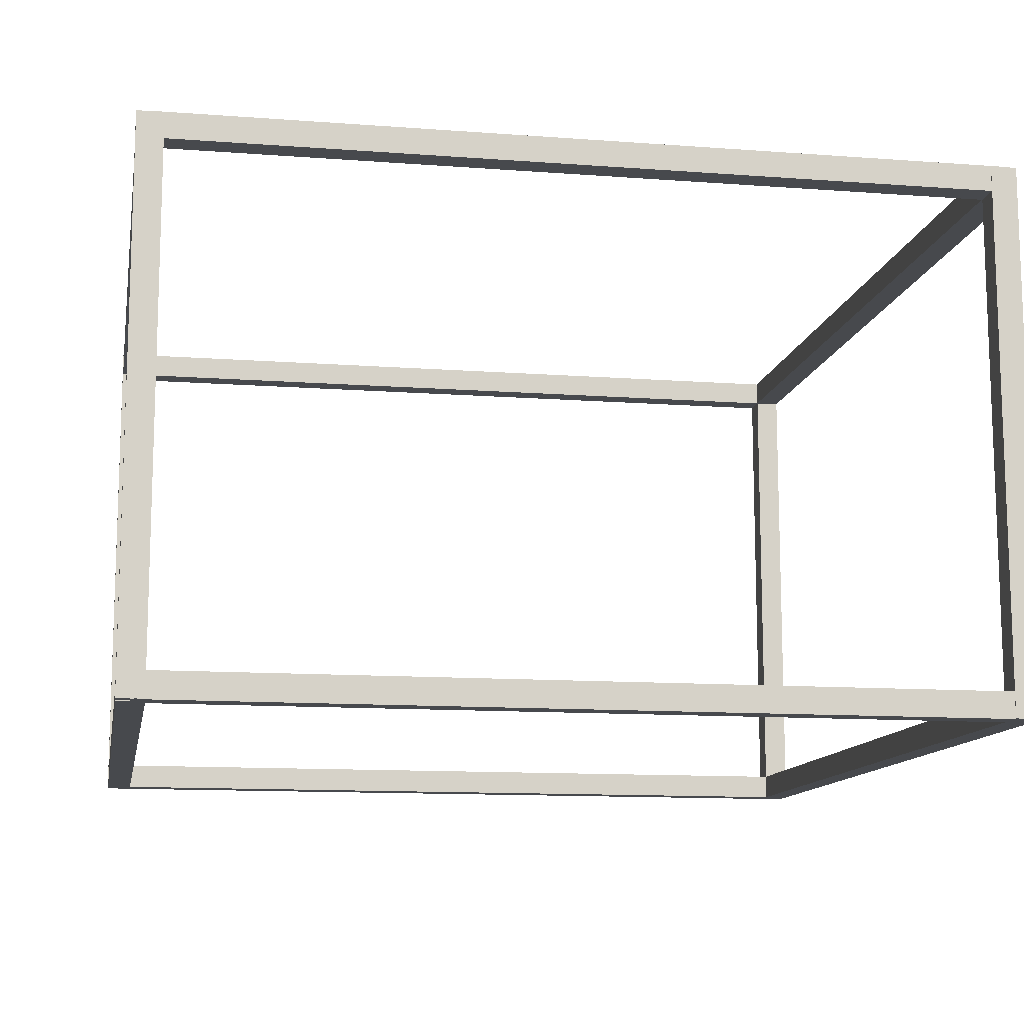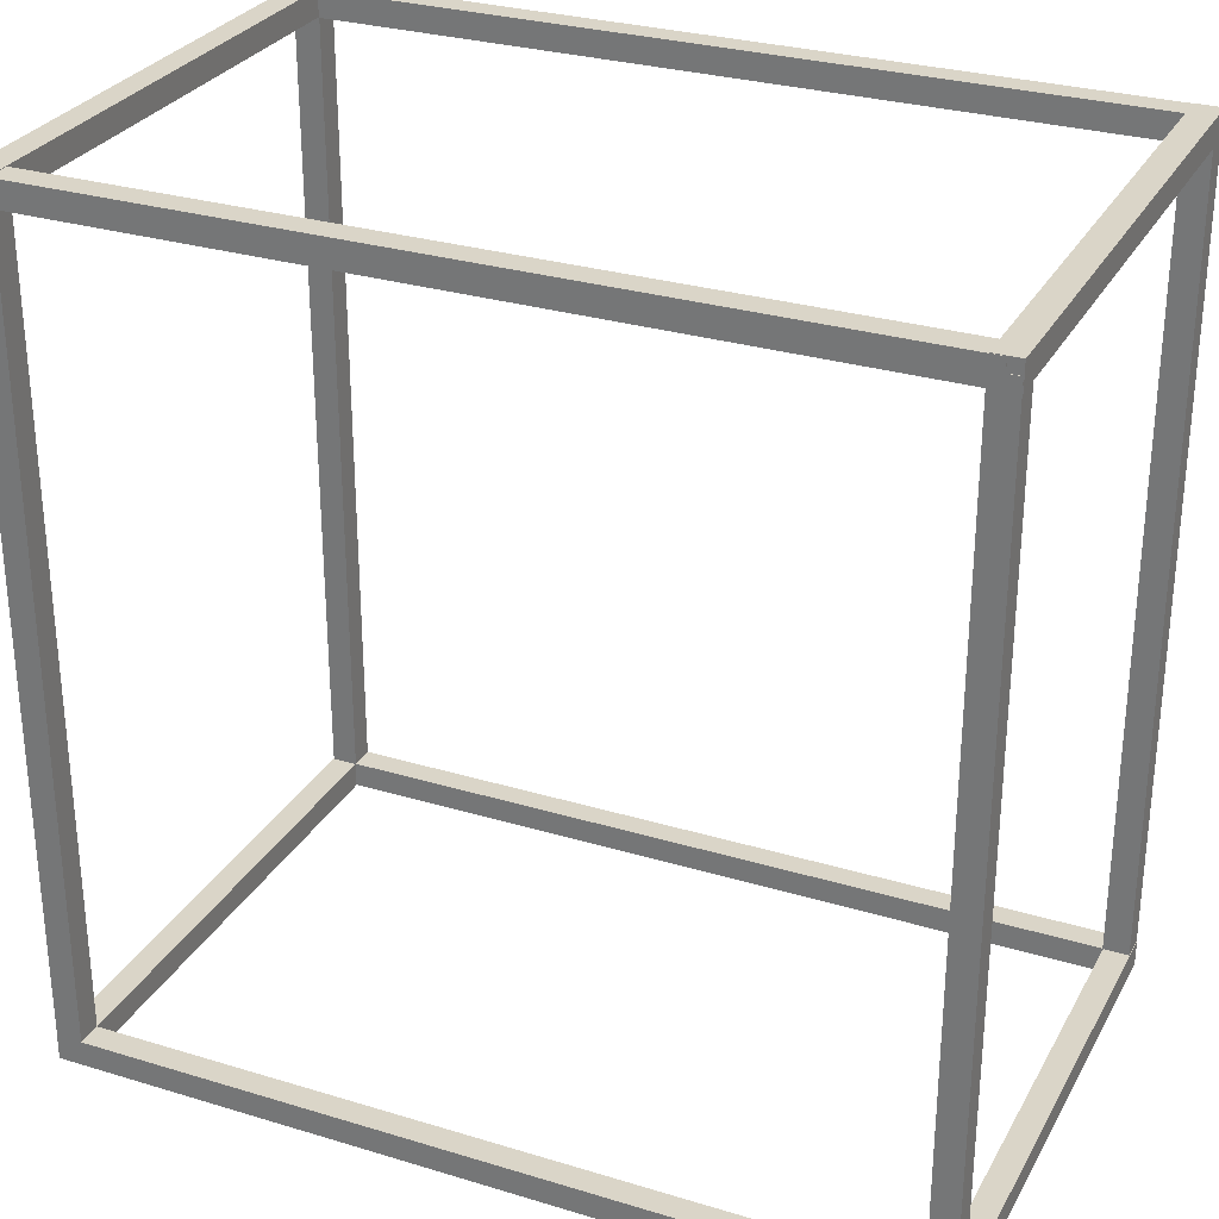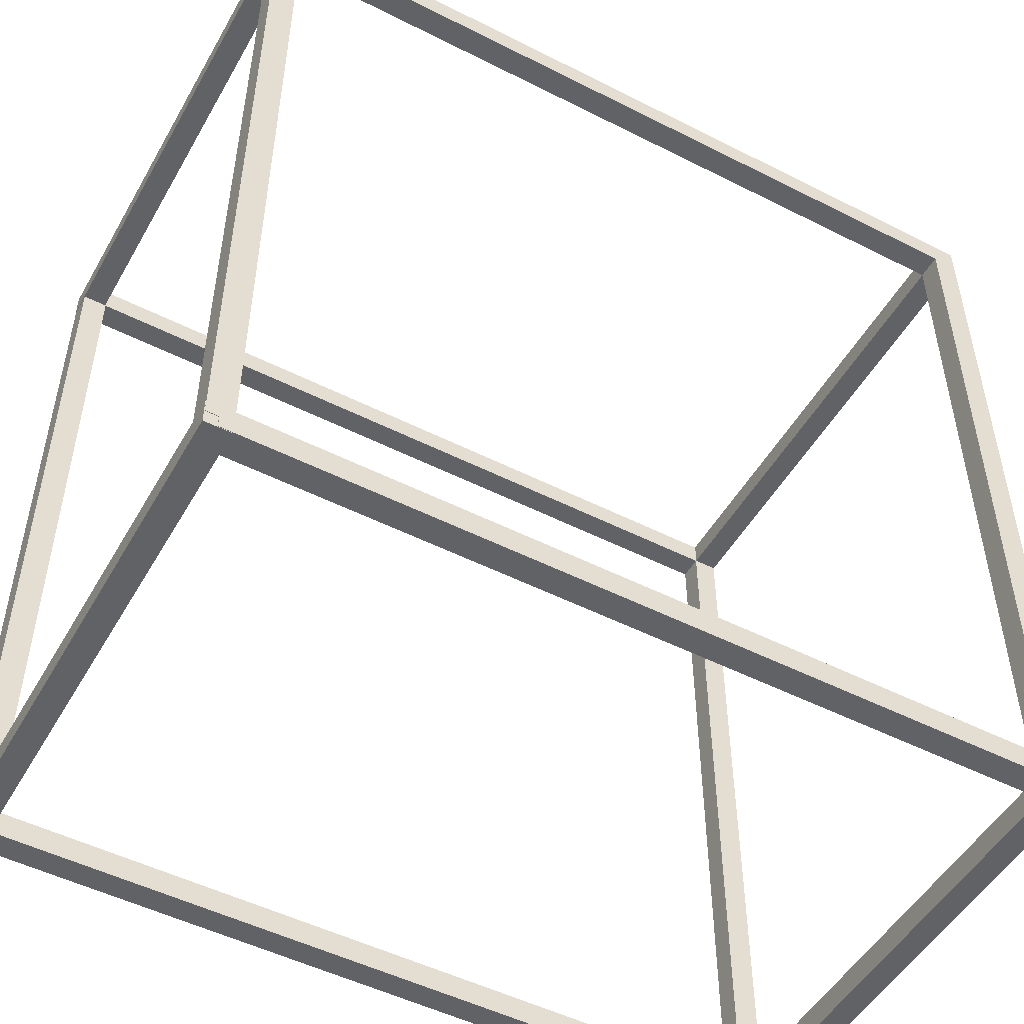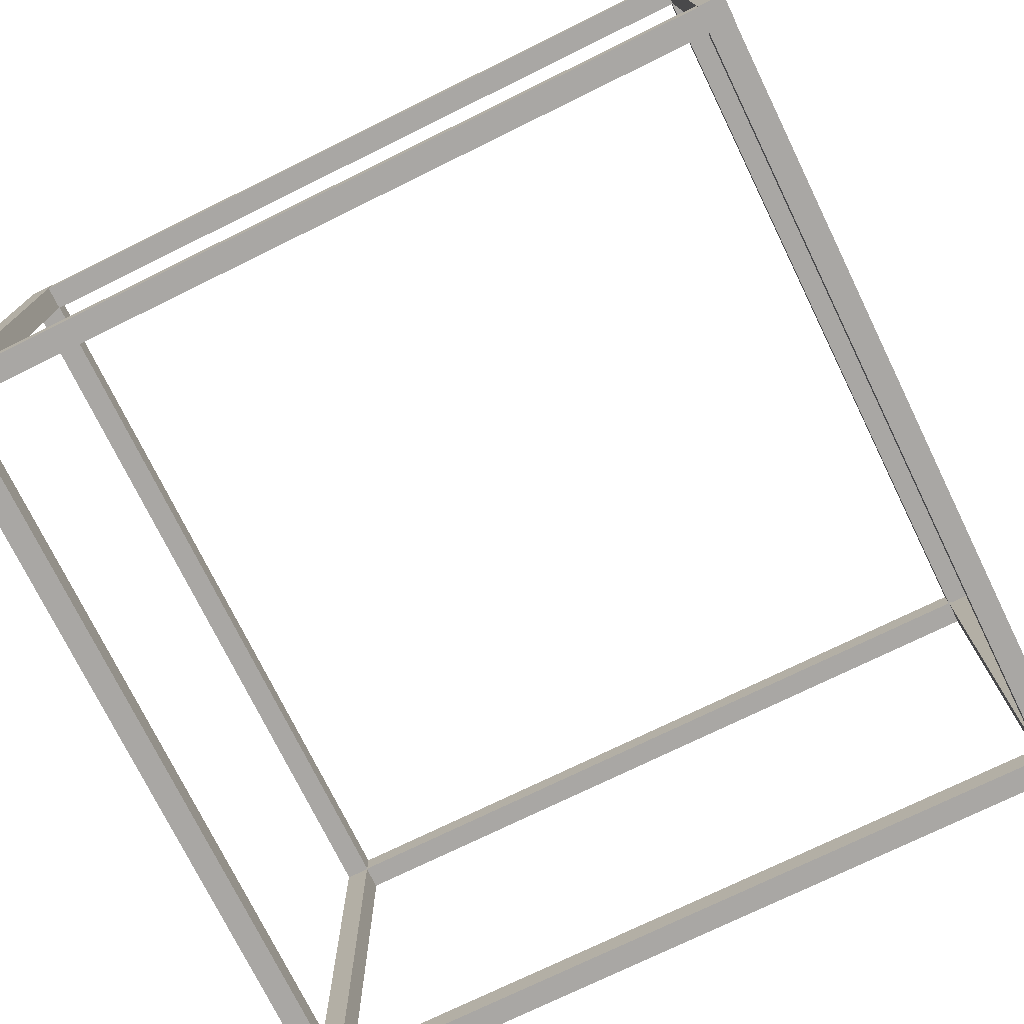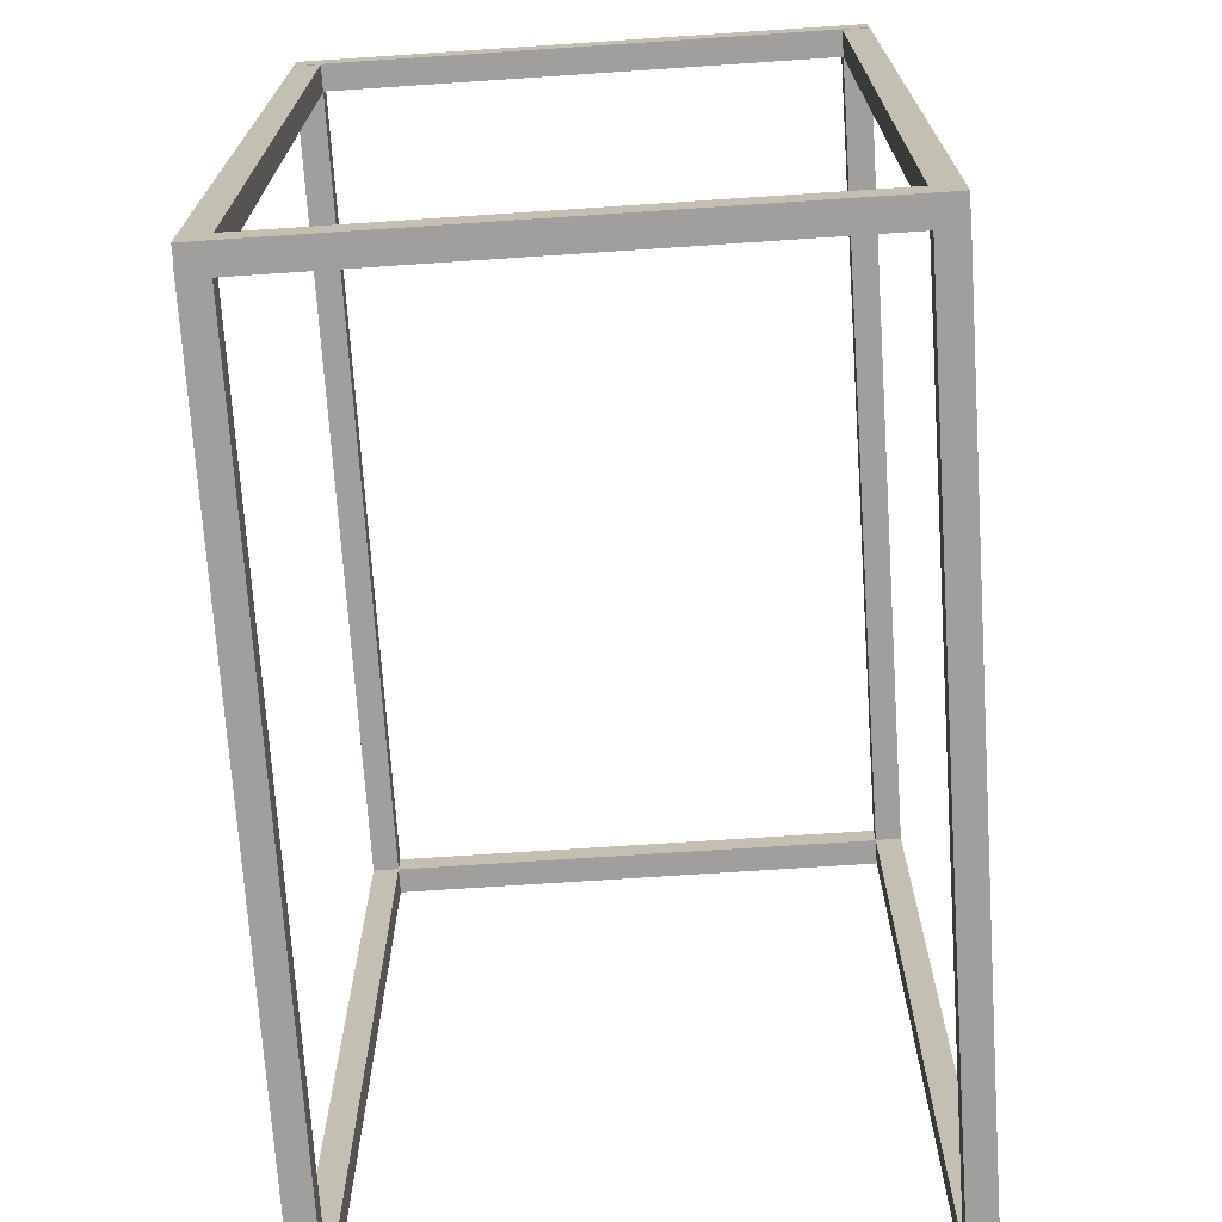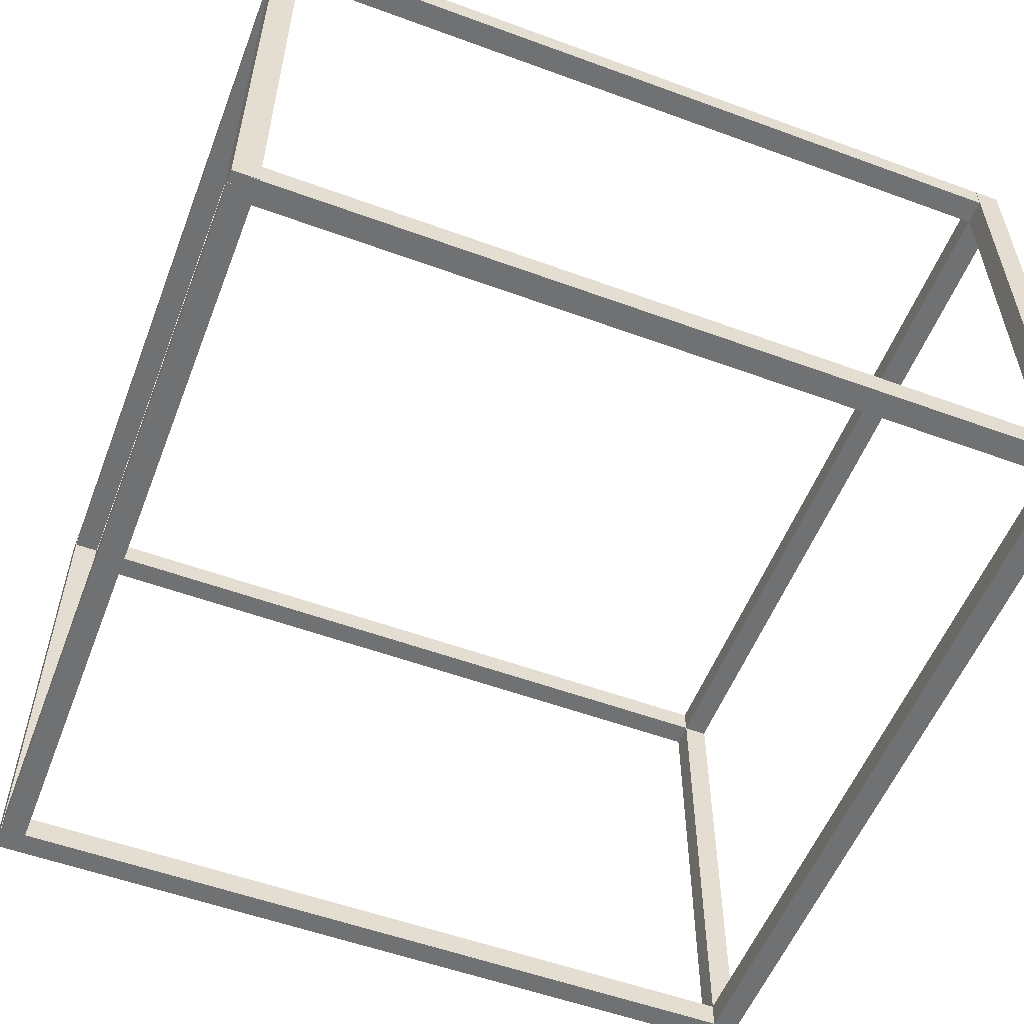
<metadata>
{"format":"obj","ext":"obj","renderer":"f3d","projection":"perspective","resolution":1024,"background":"white","views":[{"elev":-12.1,"azim":-10.1,"up":"+Y"},{"elev":29.1,"azim":-155.8,"up":"+Z"},{"elev":-50.5,"azim":-29.0,"up":"+Z"},{"elev":-74.7,"azim":26.1,"up":"+Y"},{"elev":-71.4,"azim":-86.2,"up":"+Z"},{"elev":-55.2,"azim":-111.1,"up":"+Y"}]}
</metadata>
<code>
v 0.5156 0.01562 0.5156
v 0.4844 0.01562 0.5156
v 0.4844 -0.6406 0.5156
v 0.5156 -0.6406 0.5156
v 0.4844 0.01562 0.4844
v 0.5156 0.01562 0.4844
v 0.5156 -0.6406 0.4844
v 0.4844 -0.6406 0.4844
v 0.5156 0.01562 0.4844
v 0.5156 0.01562 0.5156
v 0.5156 -0.6406 0.5156
v 0.5156 -0.6406 0.4844
v 0.5156 -0.6406 0.5156
v 0.4844 -0.6406 0.5156
v 0.4844 -0.6406 0.4844
v 0.5156 -0.6406 0.4844
v 0.4844 0.01562 0.5156
v 0.4844 0.01562 0.4844
v 0.4844 -0.6406 0.4844
v 0.4844 -0.6406 0.5156
v 0.5156 0.01562 0.4844
v 0.4844 0.01562 0.4844
v 0.4844 0.01562 0.5156
v 0.5156 0.01562 0.5156
f 1 3 4
f 1 2 3
f 5 7 8
f 5 6 7
f 9 11 12
f 9 10 11
f 13 15 16
f 13 14 15
f 17 19 20
f 17 18 19
f 21 23 24
f 21 22 23
v 0.515 0.01625 0.5
v 0.4838 0.01625 0.5
v 0.4838 -0.015 0.5
v 0.515 -0.015 0.5
v 0.4838 0.01625 -0.5
v 0.515 0.01625 -0.5
v 0.515 -0.015 -0.5
v 0.4838 -0.015 -0.5
v 0.515 0.01625 -0.5
v 0.515 0.01625 0.5
v 0.515 -0.015 0.5
v 0.515 -0.015 -0.5
v 0.515 -0.015 0.5
v 0.4838 -0.015 0.5
v 0.4838 -0.015 -0.5
v 0.515 -0.015 -0.5
v 0.4838 0.01625 0.5
v 0.4838 0.01625 -0.5
v 0.4838 -0.015 -0.5
v 0.4838 -0.015 0.5
v 0.515 0.01625 -0.5
v 0.4838 0.01625 -0.5
v 0.4838 0.01625 0.5
v 0.515 0.01625 0.5
f 25 27 28
f 25 26 27
f 29 31 32
f 29 30 31
f 33 35 36
f 33 34 35
f 37 39 40
f 37 38 39
f 41 43 44
f 41 42 43
f 45 47 48
f 45 46 47
v 0.515 -0.61 0.5
v 0.4838 -0.61 0.5
v 0.4838 -0.6412 0.5
v 0.515 -0.6412 0.5
v 0.4838 -0.61 -0.5
v 0.515 -0.61 -0.5
v 0.515 -0.6412 -0.5
v 0.4838 -0.6412 -0.5
v 0.515 -0.61 -0.5
v 0.515 -0.61 0.5
v 0.515 -0.6412 0.5
v 0.515 -0.6412 -0.5
v 0.515 -0.6412 0.5
v 0.4838 -0.6412 0.5
v 0.4838 -0.6412 -0.5
v 0.515 -0.6412 -0.5
v 0.4838 -0.61 0.5
v 0.4838 -0.61 -0.5
v 0.4838 -0.6412 -0.5
v 0.4838 -0.6412 0.5
v 0.515 -0.61 -0.5
v 0.4838 -0.61 -0.5
v 0.4838 -0.61 0.5
v 0.515 -0.61 0.5
f 49 51 52
f 49 50 51
f 53 55 56
f 53 54 55
f 57 59 60
f 57 58 59
f 61 63 64
f 61 62 63
f 65 67 68
f 65 66 67
f 69 71 72
f 69 70 71
v 0.5156 0.01562 -0.5156
v 0.5156 0.01562 -0.4844
v 0.5156 -0.6406 -0.4844
v 0.5156 -0.6406 -0.5156
v 0.4844 0.01562 -0.4844
v 0.4844 0.01562 -0.5156
v 0.4844 -0.6406 -0.5156
v 0.4844 -0.6406 -0.4844
v 0.4844 0.01562 -0.5156
v 0.5156 0.01562 -0.5156
v 0.5156 -0.6406 -0.5156
v 0.4844 -0.6406 -0.5156
v 0.5156 -0.6406 -0.5156
v 0.5156 -0.6406 -0.4844
v 0.4844 -0.6406 -0.4844
v 0.4844 -0.6406 -0.5156
v 0.5156 0.01562 -0.4844
v 0.4844 0.01562 -0.4844
v 0.4844 -0.6406 -0.4844
v 0.5156 -0.6406 -0.4844
v 0.4844 0.01562 -0.5156
v 0.4844 0.01562 -0.4844
v 0.5156 0.01562 -0.4844
v 0.5156 0.01562 -0.5156
f 73 75 76
f 73 74 75
f 77 79 80
f 77 78 79
f 81 83 84
f 81 82 83
f 85 87 88
f 85 86 87
f 89 91 92
f 89 90 91
f 93 95 96
f 93 94 95
v 0.5 0.01625 -0.515
v 0.5 0.01625 -0.4837
v 0.5 -0.015 -0.4837
v 0.5 -0.015 -0.515
v -0.5 0.01625 -0.4838
v -0.5 0.01625 -0.515
v -0.5 -0.015 -0.515
v -0.5 -0.015 -0.4838
v -0.5 0.01625 -0.515
v 0.5 0.01625 -0.515
v 0.5 -0.015 -0.515
v -0.5 -0.015 -0.515
v 0.5 -0.015 -0.515
v 0.5 -0.015 -0.4837
v -0.5 -0.015 -0.4838
v -0.5 -0.015 -0.515
v 0.5 0.01625 -0.4837
v -0.5 0.01625 -0.4838
v -0.5 -0.015 -0.4838
v 0.5 -0.015 -0.4837
v -0.5 0.01625 -0.515
v -0.5 0.01625 -0.4838
v 0.5 0.01625 -0.4837
v 0.5 0.01625 -0.515
f 97 99 100
f 97 98 99
f 101 103 104
f 101 102 103
f 105 107 108
f 105 106 107
f 109 111 112
f 109 110 111
f 113 115 116
f 113 114 115
f 117 119 120
f 117 118 119
v 0.5 -0.61 -0.515
v 0.5 -0.61 -0.4837
v 0.5 -0.6412 -0.4837
v 0.5 -0.6412 -0.515
v -0.5 -0.61 -0.4838
v -0.5 -0.61 -0.515
v -0.5 -0.6412 -0.515
v -0.5 -0.6412 -0.4838
v -0.5 -0.61 -0.515
v 0.5 -0.61 -0.515
v 0.5 -0.6412 -0.515
v -0.5 -0.6412 -0.515
v 0.5 -0.6412 -0.515
v 0.5 -0.6412 -0.4837
v -0.5 -0.6412 -0.4838
v -0.5 -0.6412 -0.515
v 0.5 -0.61 -0.4837
v -0.5 -0.61 -0.4838
v -0.5 -0.6412 -0.4838
v 0.5 -0.6412 -0.4837
v -0.5 -0.61 -0.515
v -0.5 -0.61 -0.4838
v 0.5 -0.61 -0.4837
v 0.5 -0.61 -0.515
f 121 123 124
f 121 122 123
f 125 127 128
f 125 126 127
f 129 131 132
f 129 130 131
f 133 135 136
f 133 134 135
f 137 139 140
f 137 138 139
f 141 143 144
f 141 142 143
v -0.5156 0.01562 -0.5156
v -0.4844 0.01562 -0.5156
v -0.4844 -0.6406 -0.5156
v -0.5156 -0.6406 -0.5156
v -0.4844 0.01562 -0.4844
v -0.5156 0.01562 -0.4844
v -0.5156 -0.6406 -0.4844
v -0.4844 -0.6406 -0.4844
v -0.5156 0.01562 -0.4844
v -0.5156 0.01562 -0.5156
v -0.5156 -0.6406 -0.5156
v -0.5156 -0.6406 -0.4844
v -0.5156 -0.6406 -0.5156
v -0.4844 -0.6406 -0.5156
v -0.4844 -0.6406 -0.4844
v -0.5156 -0.6406 -0.4844
v -0.4844 0.01562 -0.5156
v -0.4844 0.01562 -0.4844
v -0.4844 -0.6406 -0.4844
v -0.4844 -0.6406 -0.5156
v -0.5156 0.01562 -0.4844
v -0.4844 0.01562 -0.4844
v -0.4844 0.01562 -0.5156
v -0.5156 0.01562 -0.5156
f 145 147 148
f 145 146 147
f 149 151 152
f 149 150 151
f 153 155 156
f 153 154 155
f 157 159 160
f 157 158 159
f 161 163 164
f 161 162 163
f 165 167 168
f 165 166 167
v -0.515 0.01625 -0.5
v -0.4838 0.01625 -0.5
v -0.4838 -0.015 -0.5
v -0.515 -0.015 -0.5
v -0.4838 0.01625 0.5
v -0.515 0.01625 0.5
v -0.515 -0.015 0.5
v -0.4838 -0.015 0.5
v -0.515 0.01625 0.5
v -0.515 0.01625 -0.5
v -0.515 -0.015 -0.5
v -0.515 -0.015 0.5
v -0.515 -0.015 -0.5
v -0.4838 -0.015 -0.5
v -0.4838 -0.015 0.5
v -0.515 -0.015 0.5
v -0.4838 0.01625 -0.5
v -0.4838 0.01625 0.5
v -0.4838 -0.015 0.5
v -0.4838 -0.015 -0.5
v -0.515 0.01625 0.5
v -0.4838 0.01625 0.5
v -0.4838 0.01625 -0.5
v -0.515 0.01625 -0.5
f 169 171 172
f 169 170 171
f 173 175 176
f 173 174 175
f 177 179 180
f 177 178 179
f 181 183 184
f 181 182 183
f 185 187 188
f 185 186 187
f 189 191 192
f 189 190 191
v -0.515 -0.61 -0.5
v -0.4838 -0.61 -0.5
v -0.4838 -0.6412 -0.5
v -0.515 -0.6412 -0.5
v -0.4838 -0.61 0.5
v -0.515 -0.61 0.5
v -0.515 -0.6412 0.5
v -0.4838 -0.6412 0.5
v -0.515 -0.61 0.5
v -0.515 -0.61 -0.5
v -0.515 -0.6412 -0.5
v -0.515 -0.6412 0.5
v -0.515 -0.6412 -0.5
v -0.4838 -0.6412 -0.5
v -0.4838 -0.6412 0.5
v -0.515 -0.6412 0.5
v -0.4838 -0.61 -0.5
v -0.4838 -0.61 0.5
v -0.4838 -0.6412 0.5
v -0.4838 -0.6412 -0.5
v -0.515 -0.61 0.5
v -0.4838 -0.61 0.5
v -0.4838 -0.61 -0.5
v -0.515 -0.61 -0.5
f 193 195 196
f 193 194 195
f 197 199 200
f 197 198 199
f 201 203 204
f 201 202 203
f 205 207 208
f 205 206 207
f 209 211 212
f 209 210 211
f 213 215 216
f 213 214 215
v -0.5156 0.01562 0.5156
v -0.5156 0.01562 0.4844
v -0.5156 -0.6406 0.4844
v -0.5156 -0.6406 0.5156
v -0.4844 0.01562 0.4844
v -0.4844 0.01562 0.5156
v -0.4844 -0.6406 0.5156
v -0.4844 -0.6406 0.4844
v -0.4844 0.01562 0.5156
v -0.5156 0.01562 0.5156
v -0.5156 -0.6406 0.5156
v -0.4844 -0.6406 0.5156
v -0.5156 -0.6406 0.5156
v -0.5156 -0.6406 0.4844
v -0.4844 -0.6406 0.4844
v -0.4844 -0.6406 0.5156
v -0.5156 0.01562 0.4844
v -0.4844 0.01562 0.4844
v -0.4844 -0.6406 0.4844
v -0.5156 -0.6406 0.4844
v -0.4844 0.01562 0.5156
v -0.4844 0.01562 0.4844
v -0.5156 0.01562 0.4844
v -0.5156 0.01562 0.5156
f 217 219 220
f 217 218 219
f 221 223 224
f 221 222 223
f 225 227 228
f 225 226 227
f 229 231 232
f 229 230 231
f 233 235 236
f 233 234 235
f 237 239 240
f 237 238 239
v -0.5 0.01625 0.515
v -0.5 0.01625 0.4838
v -0.5 -0.015 0.4838
v -0.5 -0.015 0.515
v 0.5 0.01625 0.4838
v 0.5 0.01625 0.515
v 0.5 -0.015 0.515
v 0.5 -0.015 0.4838
v 0.5 0.01625 0.515
v -0.5 0.01625 0.515
v -0.5 -0.015 0.515
v 0.5 -0.015 0.515
v -0.5 -0.015 0.515
v -0.5 -0.015 0.4838
v 0.5 -0.015 0.4838
v 0.5 -0.015 0.515
v -0.5 0.01625 0.4838
v 0.5 0.01625 0.4838
v 0.5 -0.015 0.4838
v -0.5 -0.015 0.4838
v 0.5 0.01625 0.515
v 0.5 0.01625 0.4838
v -0.5 0.01625 0.4838
v -0.5 0.01625 0.515
f 241 243 244
f 241 242 243
f 245 247 248
f 245 246 247
f 249 251 252
f 249 250 251
f 253 255 256
f 253 254 255
f 257 259 260
f 257 258 259
f 261 263 264
f 261 262 263
v -0.5 -0.61 0.515
v -0.5 -0.61 0.4838
v -0.5 -0.6412 0.4838
v -0.5 -0.6412 0.515
v 0.5 -0.61 0.4838
v 0.5 -0.61 0.515
v 0.5 -0.6412 0.515
v 0.5 -0.6412 0.4838
v 0.5 -0.61 0.515
v -0.5 -0.61 0.515
v -0.5 -0.6412 0.515
v 0.5 -0.6412 0.515
v -0.5 -0.6412 0.515
v -0.5 -0.6412 0.4838
v 0.5 -0.6412 0.4838
v 0.5 -0.6412 0.515
v -0.5 -0.61 0.4838
v 0.5 -0.61 0.4838
v 0.5 -0.6412 0.4838
v -0.5 -0.6412 0.4838
v 0.5 -0.61 0.515
v 0.5 -0.61 0.4838
v -0.5 -0.61 0.4838
v -0.5 -0.61 0.515
f 265 267 268
f 265 266 267
f 269 271 272
f 269 270 271
f 273 275 276
f 273 274 275
f 277 279 280
f 277 278 279
f 281 283 284
f 281 282 283
f 285 287 288
f 285 286 287

</code>
